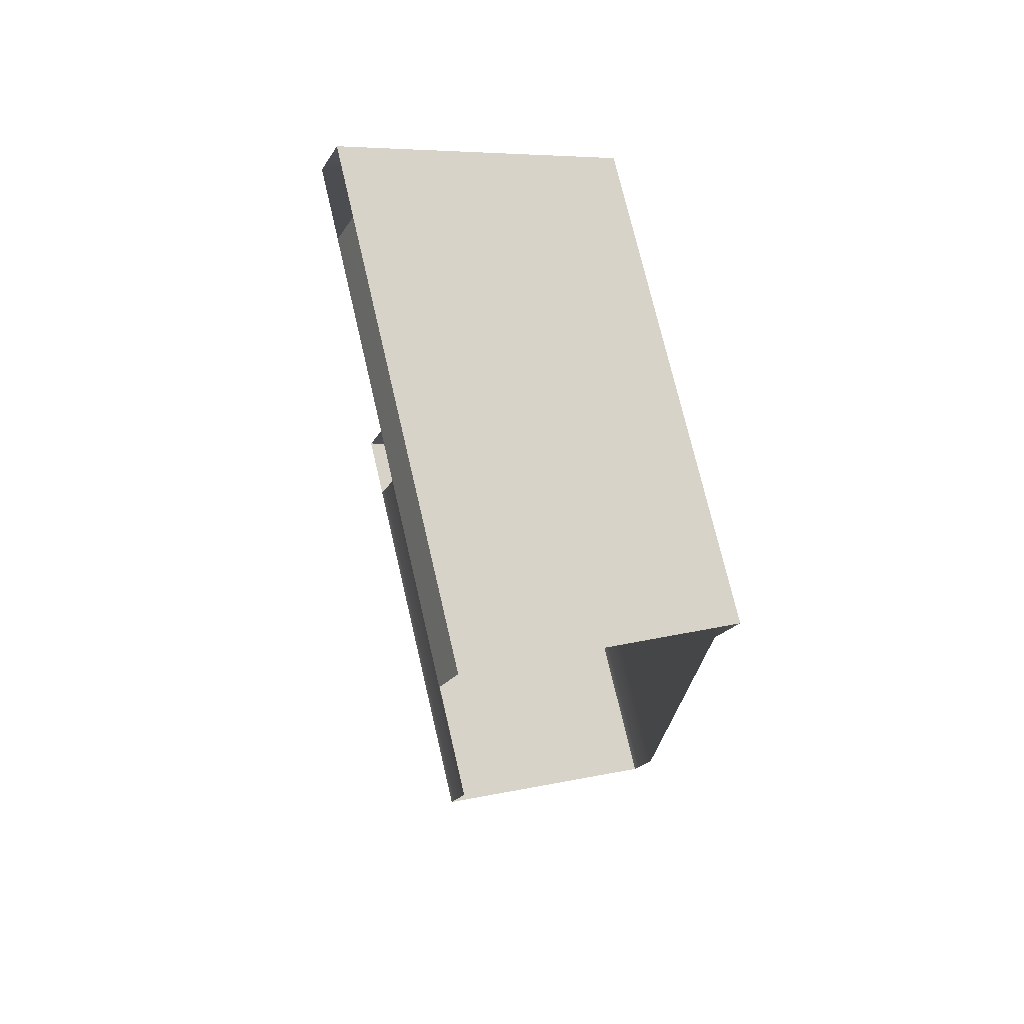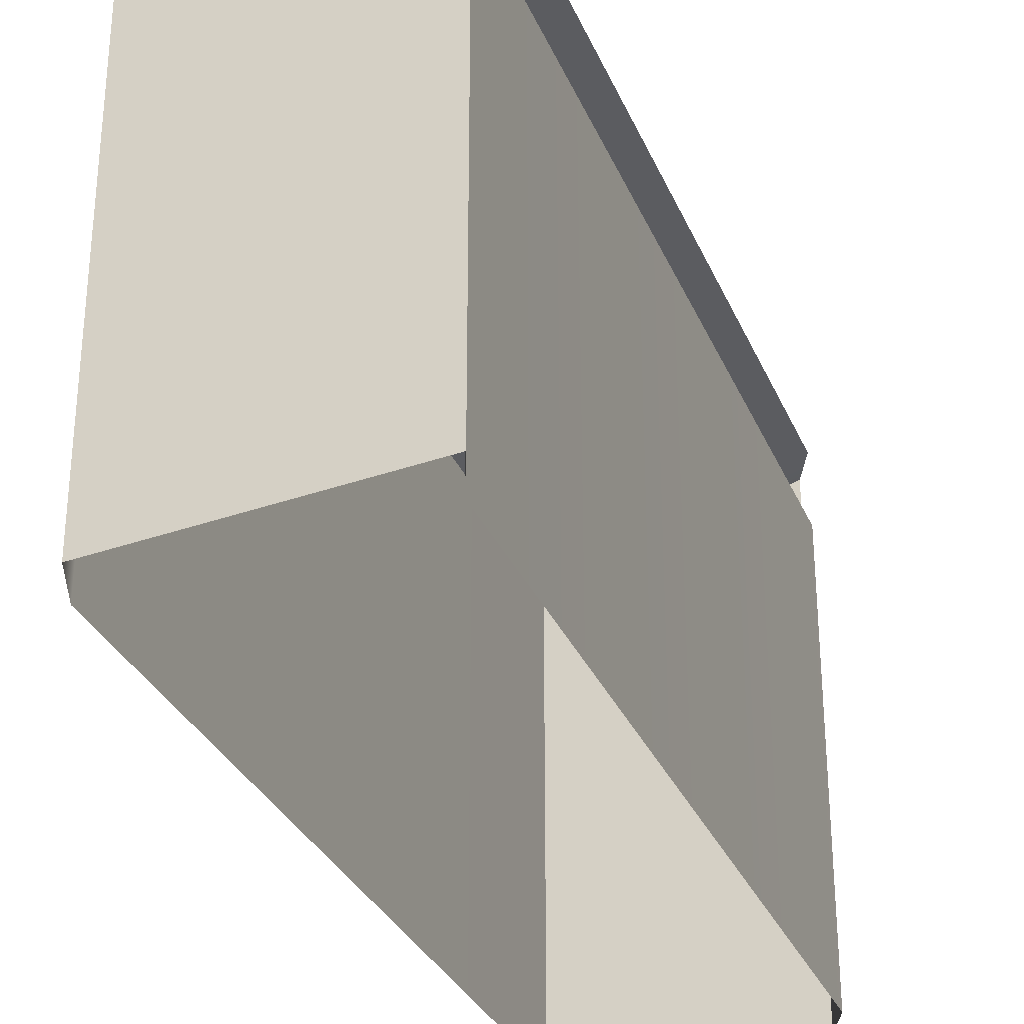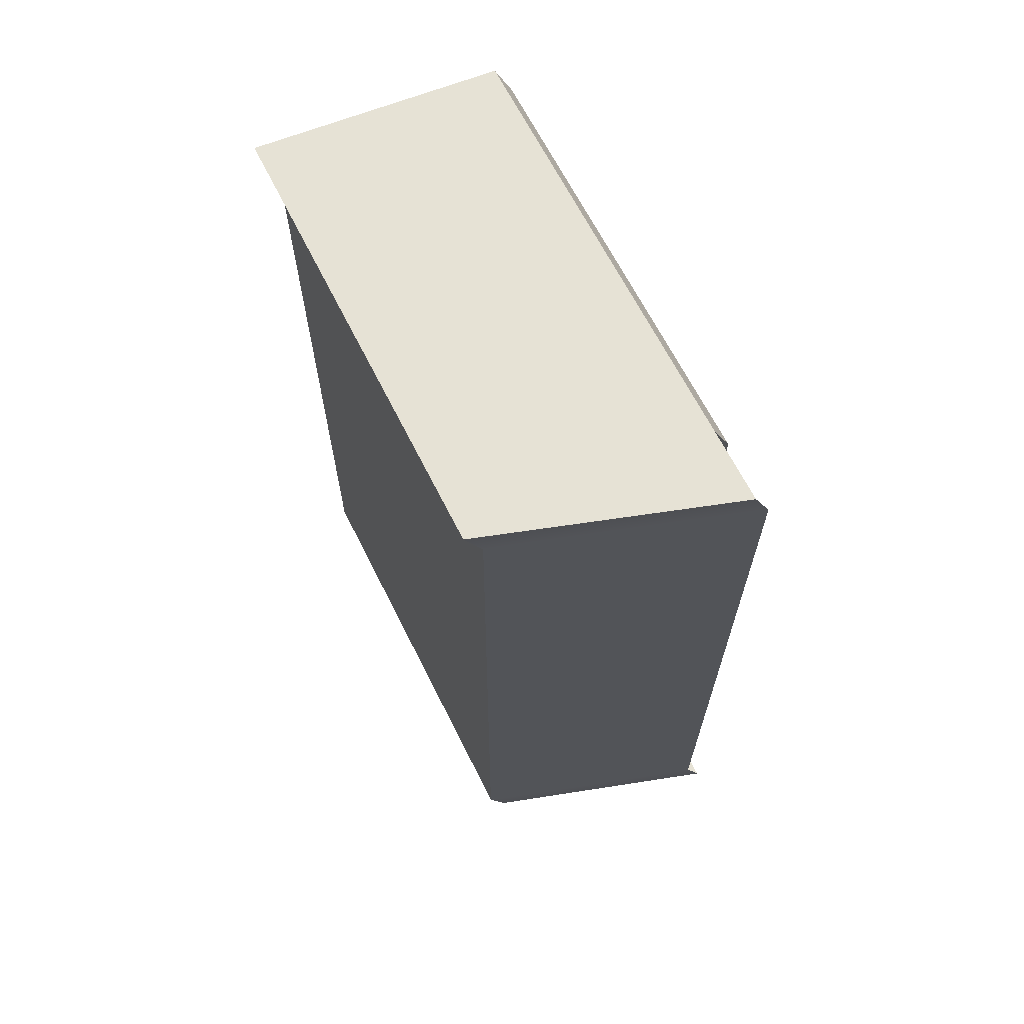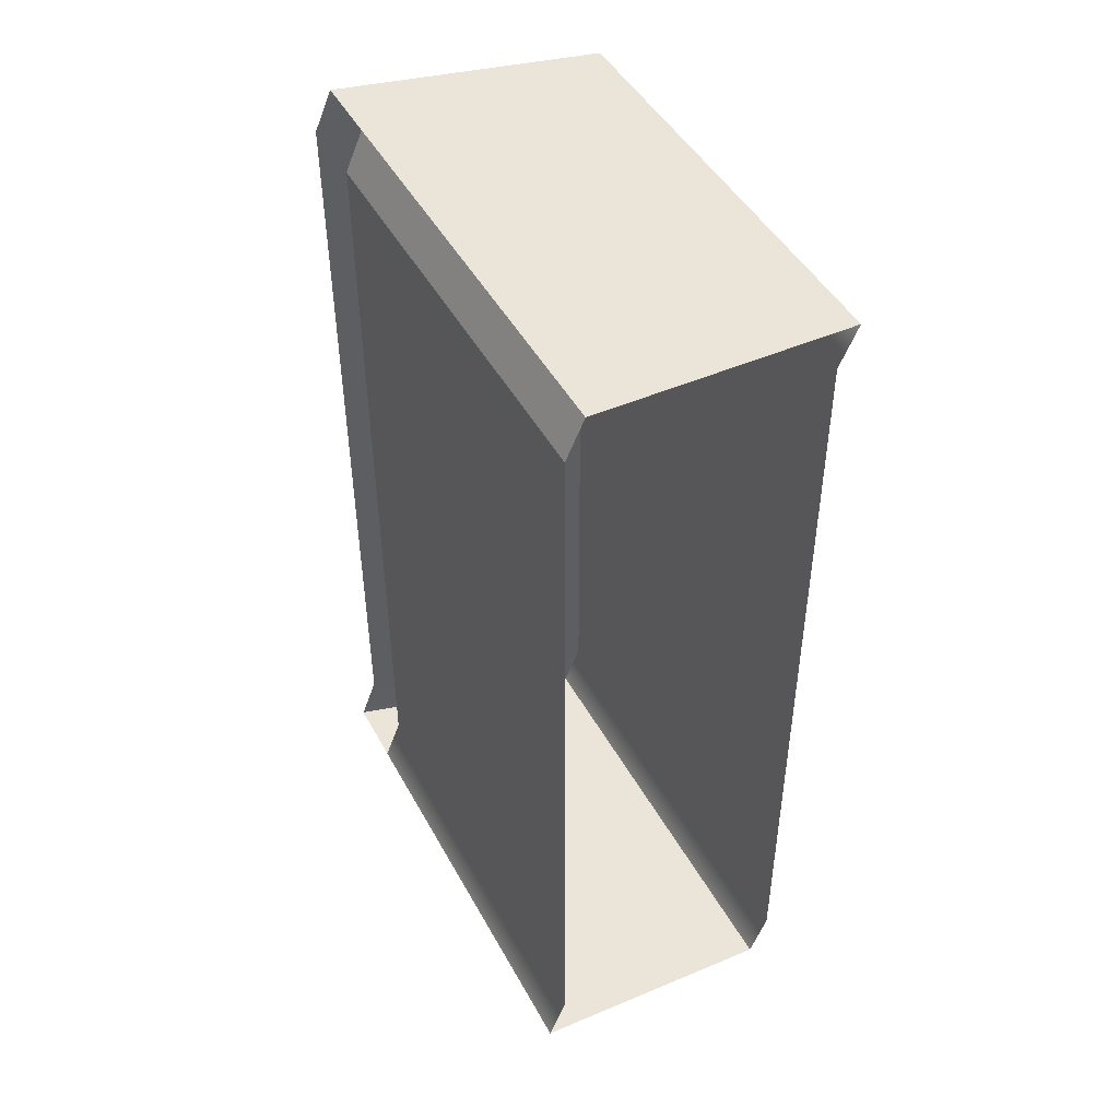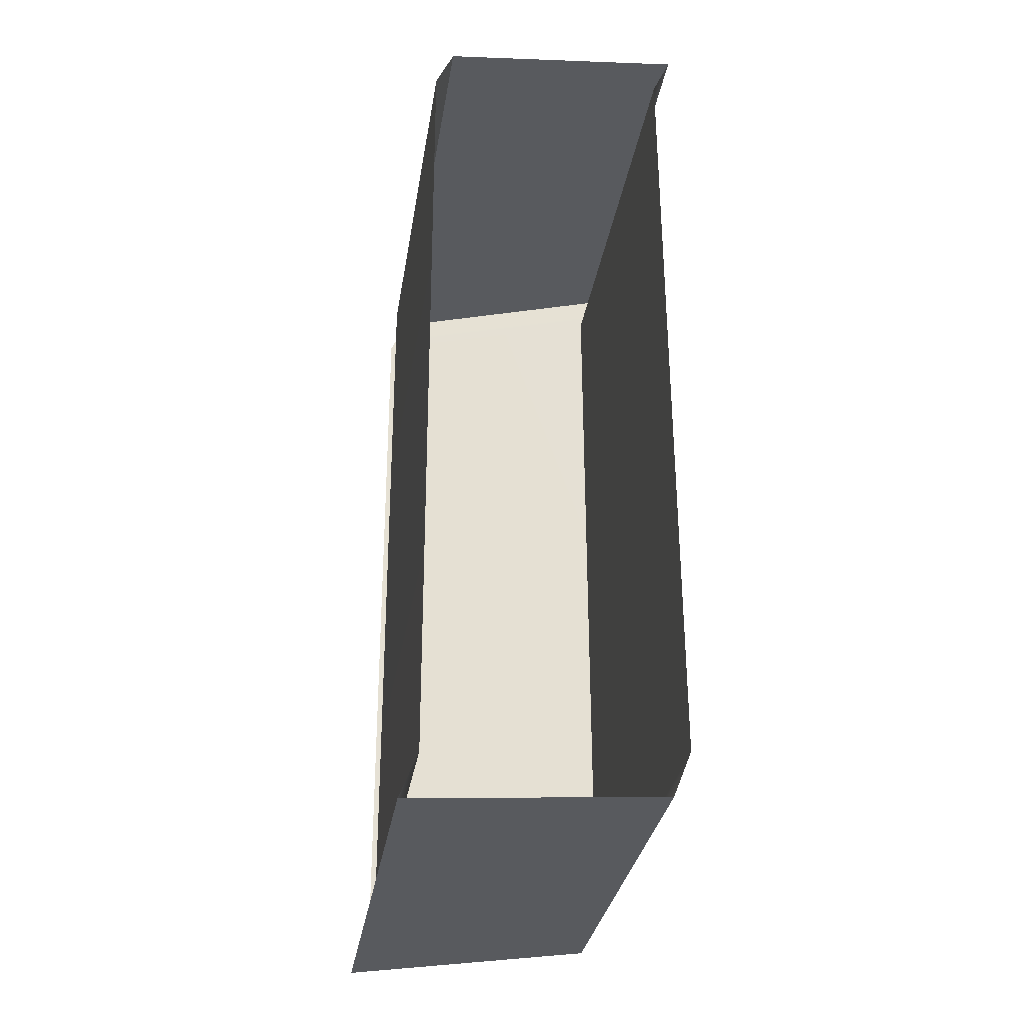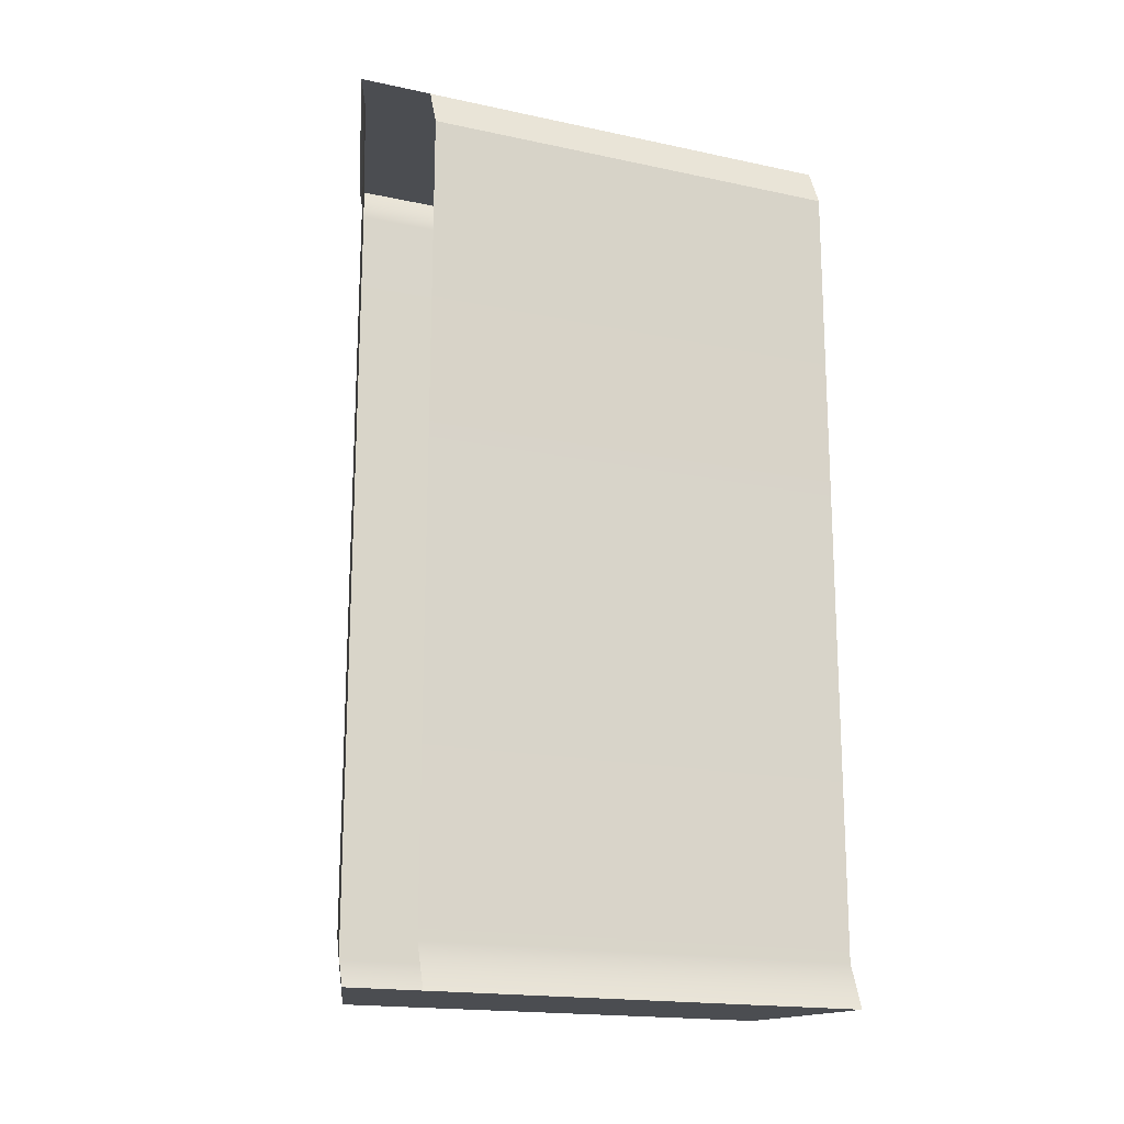
<metadata>
{"format":"obj","ext":"obj","renderer":"f3d","projection":"perspective","resolution":1024,"background":"white","views":[{"elev":74.7,"azim":-13.2,"up":"+Z"},{"elev":-31.1,"azim":-159.9,"up":"+Y"},{"elev":65.8,"azim":153.4,"up":"+Z"},{"elev":46.4,"azim":-27.4,"up":"+Z"},{"elev":-31.1,"azim":-8.8,"up":"+Z"},{"elev":-17.8,"azim":-112.8,"up":"+Z"}]}
</metadata>
<code>
g default
v 5.737 10.14 -24.08
v -7.603 -13.47 -24.65
v 5.737 -14.24 -24.08
v 7.603 -14.24 24.65
v 7.603 10.14 24.65
v -5.737 -13.47 24.08
v 6.71 -14.24 -21.62
v 6.71 10.14 -21.62
v -6.63 -13.47 -22.19
v 6.611 -14.24 22.44
v 6.611 10.14 22.44
v -6.729 -13.47 21.87
v -7.603 10.26 -24.65
v -7.603 14.24 -24.65
v -6.729 14.24 21.87
v -6.63 14.24 -22.19
v -5.737 14.24 24.08
v -5.737 10.26 24.08
v -6.729 10.26 21.87
v -6.63 10.26 -22.19
g polySurface75 polySurface71 polySurface62 polySurface36 polySurface31
f 13 1 3 2
f 4 10 11 5
f 6 4 5 18
f 5 11 15 17
f 1 13 14
f 18 5 17
f 7 3 1 8
f 16 8 1 14
f 2 9 20 13
f 10 7 8 11
f 15 11 8 16
f 9 12 19 20
f 6 18 19 12

</code>
